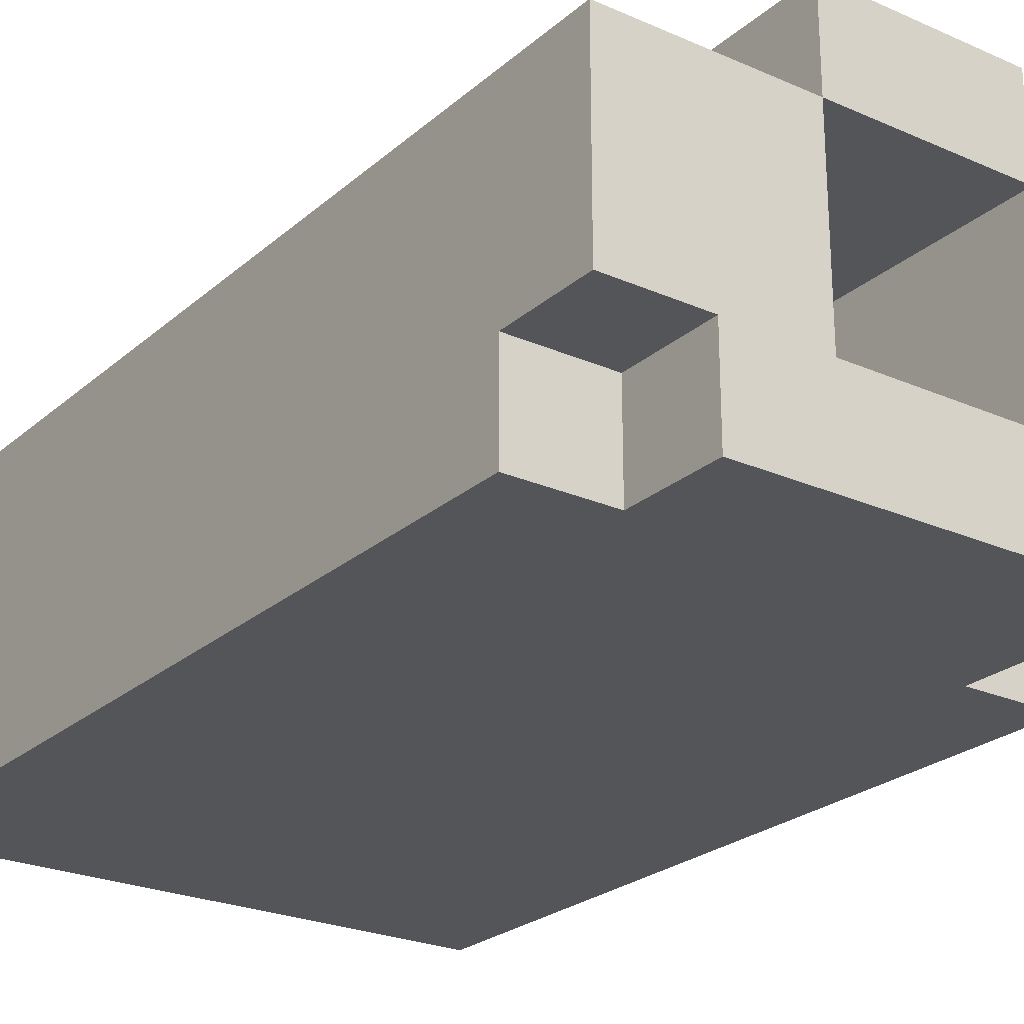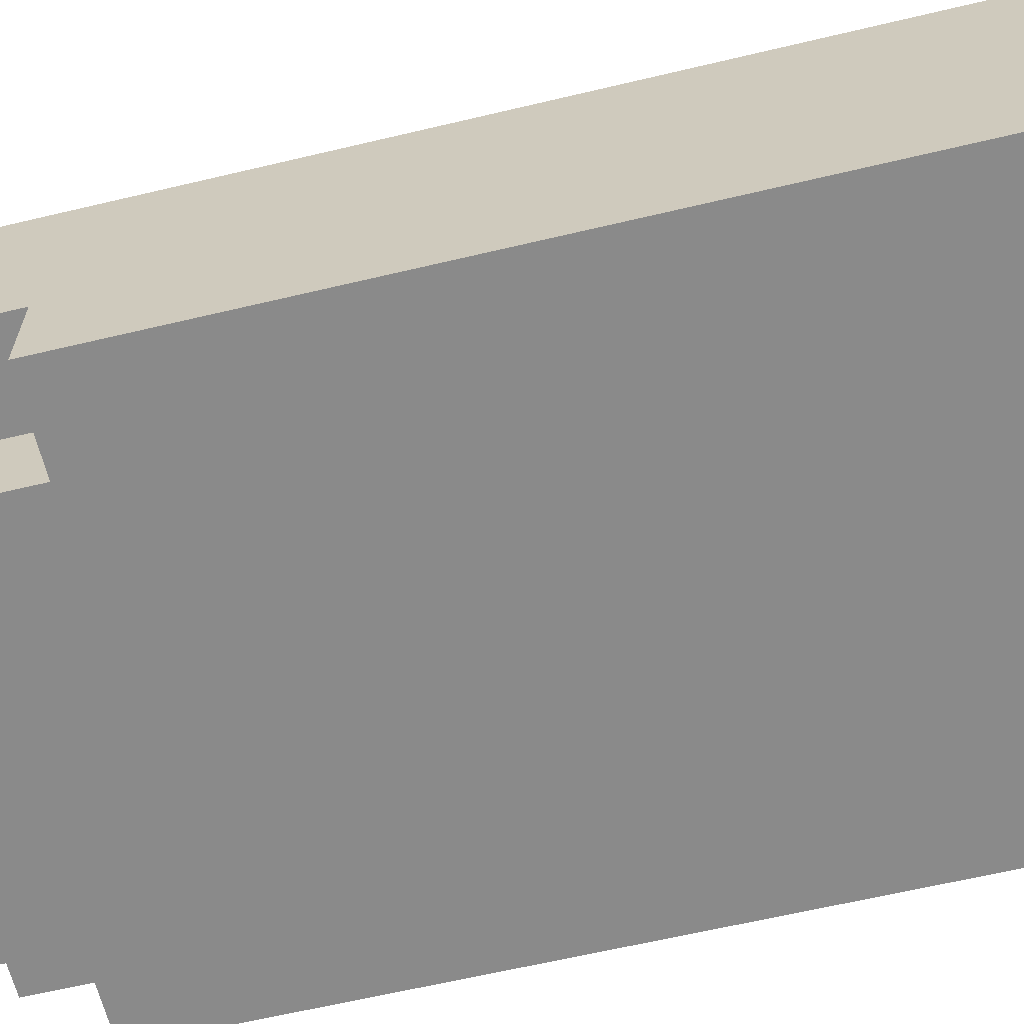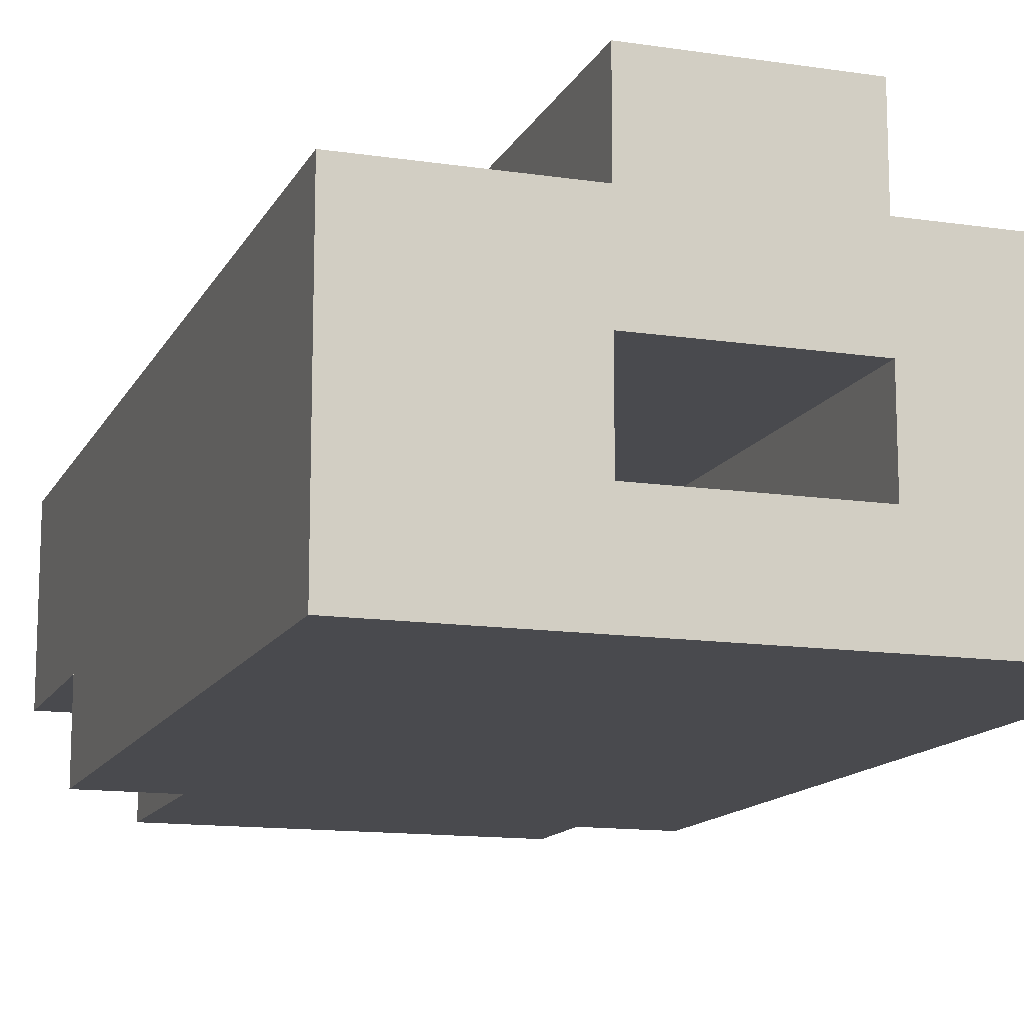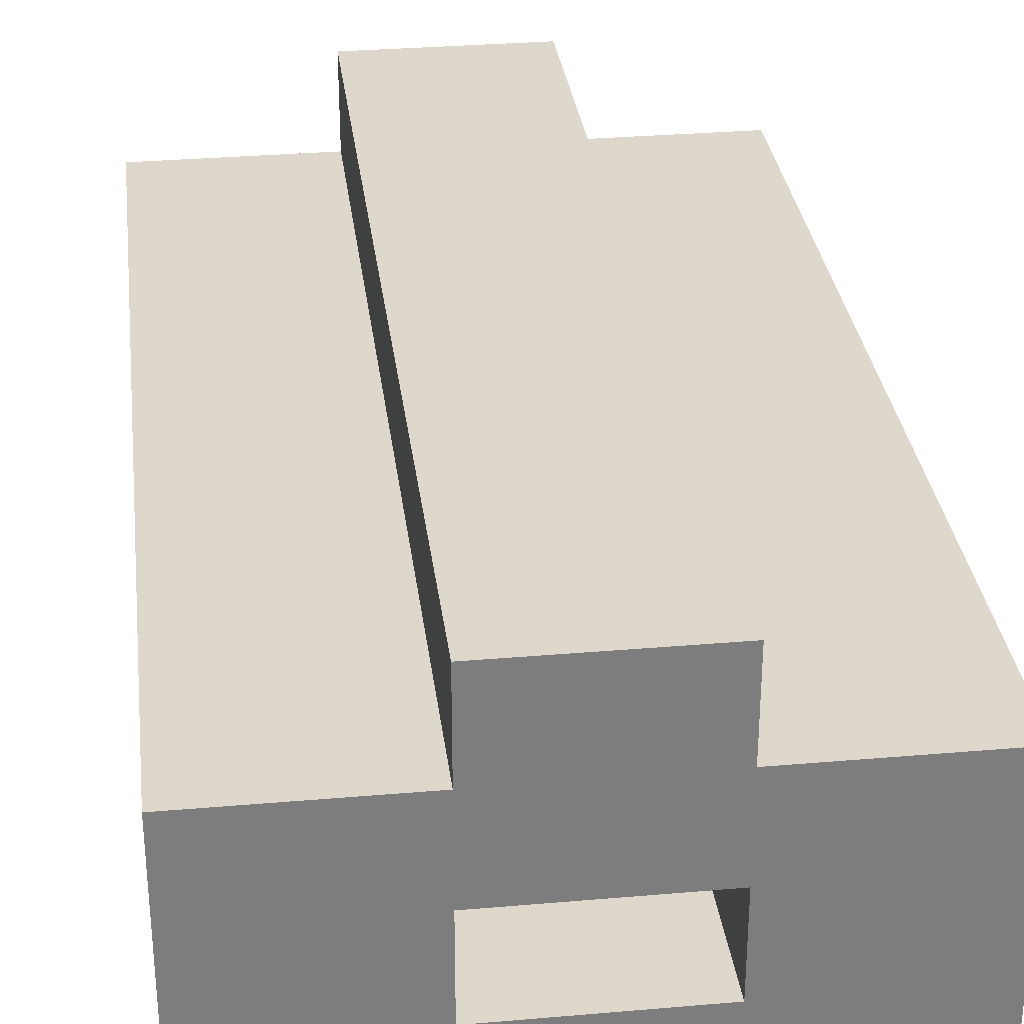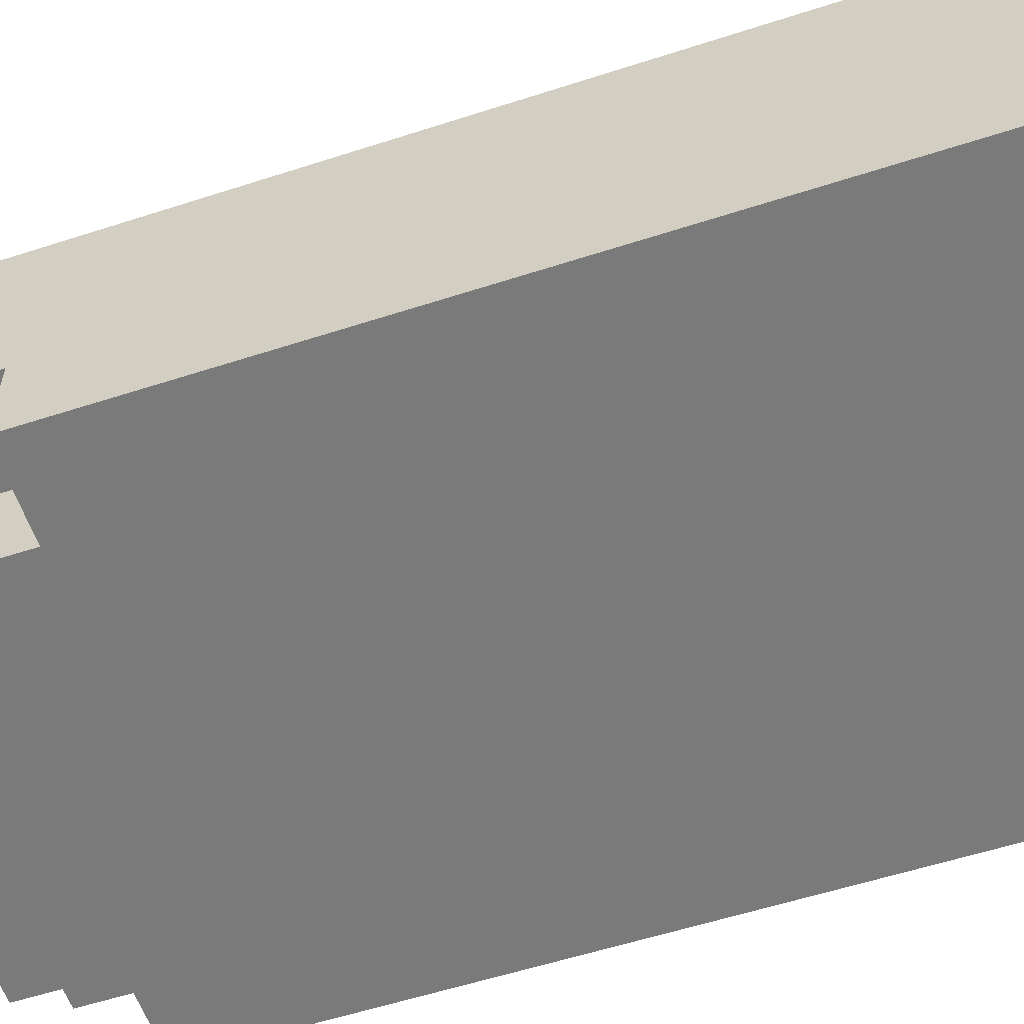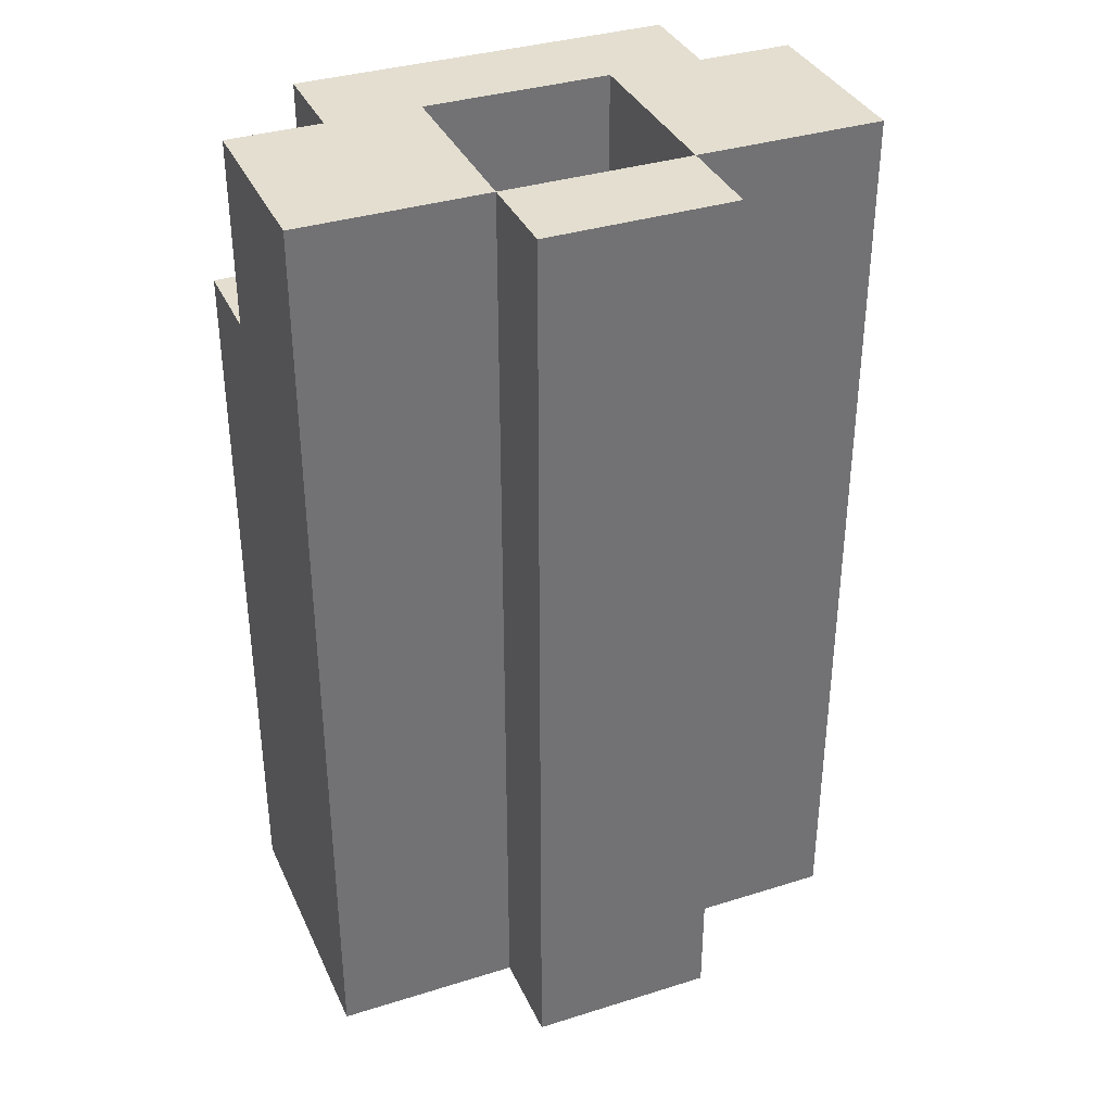
<metadata>
{"format":"obj","ext":"obj","renderer":"f3d","projection":"perspective","resolution":1024,"background":"white","views":[{"elev":-24.5,"azim":-35.9,"up":"+Y"},{"elev":-63.5,"azim":103.5,"up":"+Y"},{"elev":-13.4,"azim":161.3,"up":"+Y"},{"elev":31.4,"azim":173.0,"up":"+Y"},{"elev":-58.1,"azim":108.5,"up":"+Y"},{"elev":35.7,"azim":157.6,"up":"+Z"}]}
</metadata>
<code>
o
v -0.3 0 0.4
v -0.3 0 -0.5
v -0.3 0.1 0.5
v -0.3 0.1 0.4
v -0.3 0.1 0.2
v -0.3 0.1 0.1
v -0.3 0.2 0.2
v -0.3 0.2 0.1
v -0.3 0.3 0.5
v -0.3 0.3 -0.5
v -0.2 0 0.5
v -0.2 0 0.4
v -0.2 0.1 0.5
v -0.2 0.1 0.4
v -0.1 0.3 0.5
v -0.1 0.3 -0.5
v -0.1 0.4 0.5
v -0.1 0.4 -0.5
v 0.1 0.1 0.5
v 0.1 0.1 -0.5
v 0.1 0.2 0.2
v 0.1 0.2 -0.5
v 0.1 0.3 0.5
v 0.1 0.3 0.2
v -0.1 0.1 0.5
v -0.1 0.1 -0.5
v -0.1 0.2 0.2
v -0.1 0.2 -0.5
v -0.1 0.3 0.5
v -0.1 0.3 0.2
v 0.1 0.3 0.5
v 0.1 0.3 -0.5
v 0.1 0.4 0.5
v 0.1 0.4 -0.5
v 0.2 0 0.5
v 0.2 0 0.3
v 0.2 0.1 0.5
v 0.2 0.1 0.3
v 0.3 0 0.3
v 0.3 0 -0.5
v 0.3 0.1 0.5
v 0.3 0.1 0.3
v 0.3 0.3 0.5
v 0.3 0.3 -0.5
v -0.3 0.1 0.5
v -0.3 0.3 0.5
v -0.2 0 0.5
v -0.2 0.1 0.5
v -0.1 0.1 0.5
v -0.1 0.3 0.5
v -0.1 0.4 0.5
v 0.1 0.1 0.5
v 0.1 0.3 0.5
v 0.1 0.4 0.5
v 0.2 0 0.5
v 0.2 0.1 0.5
v 0.3 0.1 0.5
v 0.3 0.3 0.5
v -0.3 0 0.4
v -0.3 0.1 0.4
v -0.2 0 0.4
v -0.2 0.1 0.4
v 0.2 0 0.3
v 0.2 0.1 0.3
v 0.3 0 0.3
v 0.3 0.1 0.3
v -0.1 0.2 0.2
v -0.1 0.3 0.2
v 0.1 0.2 0.2
v 0.1 0.3 0.2
v -0.3 0 -0.5
v -0.3 0.3 -0.5
v -0.1 0.1 -0.5
v -0.1 0.2 -0.5
v -0.1 0.3 -0.5
v -0.1 0.4 -0.5
v 0.1 0.1 -0.5
v 0.1 0.2 -0.5
v 0.1 0.3 -0.5
v 0.1 0.4 -0.5
v 0.3 0 -0.5
v 0.3 0.3 -0.5
v -0.2 0 0.5
v 0.2 0 0.5
v -0.3 0 0.4
v -0.2 0 0.4
v 0.2 0 0.3
v 0.3 0 0.3
v -0.3 0 -0.5
v 0.3 0 -0.5
v -0.3 0.1 0.5
v -0.2 0.1 0.5
v 0.2 0.1 0.5
v 0.3 0.1 0.5
v -0.3 0.1 0.4
v -0.2 0.1 0.4
v 0.2 0.1 0.3
v 0.3 0.1 0.3
v -0.1 0.2 0.2
v 0.1 0.2 0.2
v -0.1 0.2 -0.5
v 0.1 0.2 -0.5
v -0.1 0.3 0.5
v 0.1 0.3 0.5
v -0.1 0.3 0.2
v 0.1 0.3 0.2
v -0.1 0.1 0.5
v 0.1 0.1 0.5
v -0.1 0.1 -0.5
v 0.1 0.1 -0.5
v -0.3 0.3 0.5
v -0.1 0.3 0.5
v 0.1 0.3 0.5
v 0.3 0.3 0.5
v -0.3 0.3 -0.5
v -0.1 0.3 -0.5
v 0.1 0.3 -0.5
v 0.3 0.3 -0.5
v -0.1 0.4 0.5
v 0.1 0.4 0.5
v -0.1 0.4 -0.5
v 0.1 0.4 -0.5
f 4 2 1
f 5 2 4
f 6 2 5
f 7 4 3
f 7 5 4
f 7 6 5
f 8 2 6
f 8 6 7
f 9 7 3
f 9 8 7
f 10 2 8
f 10 8 9
f 13 12 11
f 14 12 13
f 17 16 15
f 18 16 17
f 21 20 19
f 22 20 21
f 23 21 19
f 24 21 23
f 25 26 27
f 27 26 28
f 25 27 29
f 29 27 30
f 31 32 33
f 33 32 34
f 35 36 37
f 37 36 38
f 39 40 42
f 41 42 43
f 42 40 44
f 43 42 44
f 48 46 45
f 49 46 48
f 49 48 47
f 50 46 49
f 52 49 47
f 53 51 50
f 54 51 53
f 55 52 47
f 55 53 52
f 56 53 55
f 57 53 56
f 58 53 57
f 61 60 59
f 62 60 61
f 65 64 63
f 66 64 65
f 69 68 67
f 70 68 69
f 71 72 73
f 73 72 74
f 74 72 75
f 71 73 77
f 75 76 78
f 74 75 78
f 78 76 79
f 79 76 80
f 71 77 81
f 77 78 81
f 78 79 81
f 81 79 82
f 86 84 83
f 87 84 86
f 87 86 85
f 89 87 85
f 89 88 87
f 90 88 89
f 95 92 91
f 96 92 95
f 97 94 93
f 98 94 97
f 101 100 99
f 102 100 101
f 105 104 103
f 106 104 105
f 107 108 109
f 109 108 110
f 111 112 115
f 115 112 116
f 113 114 117
f 117 114 118
f 119 120 121
f 121 120 122

</code>
